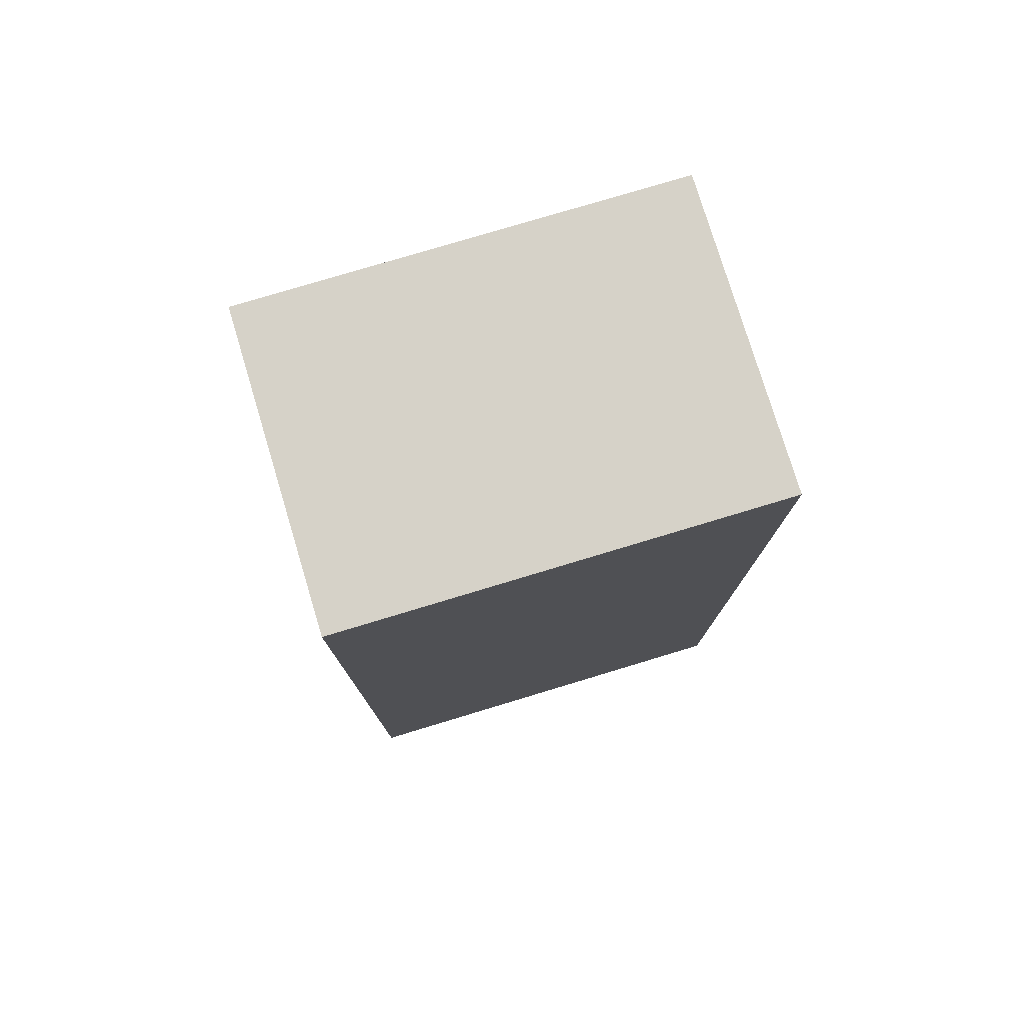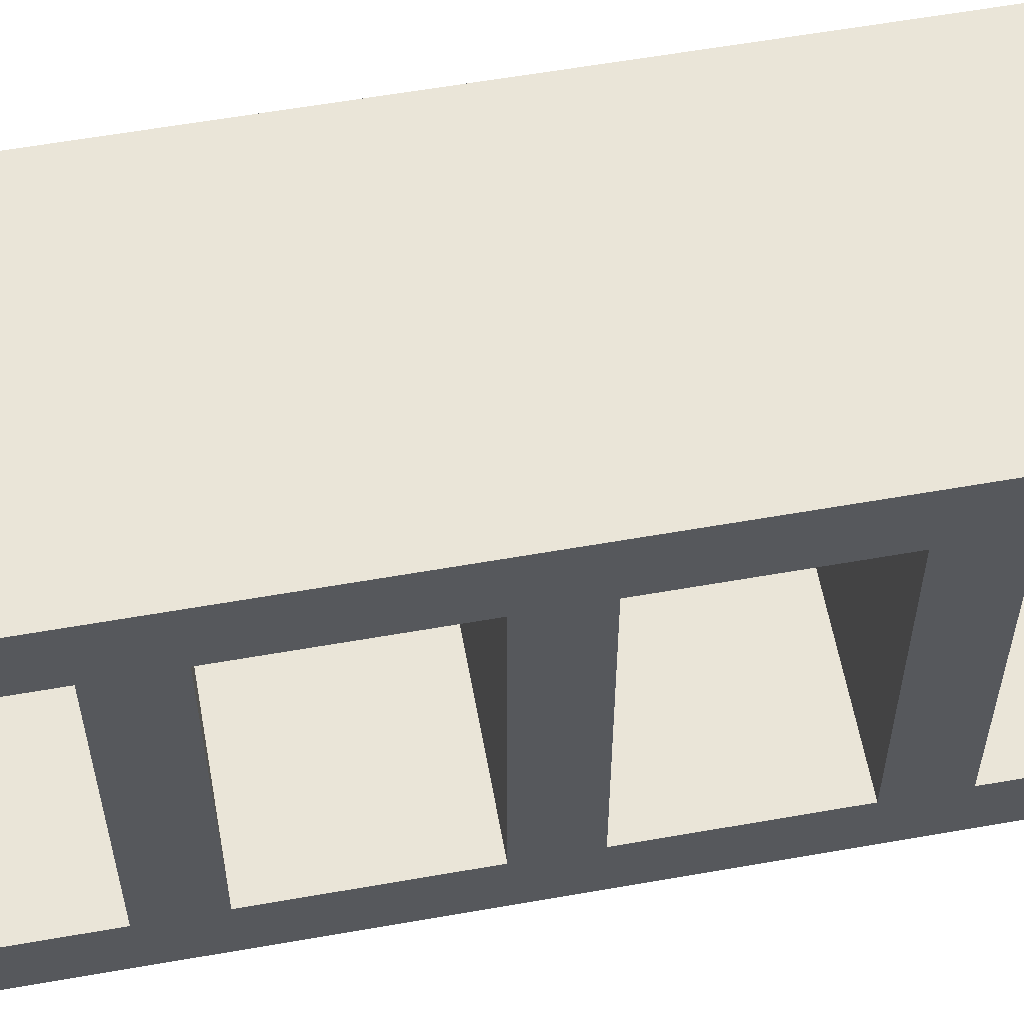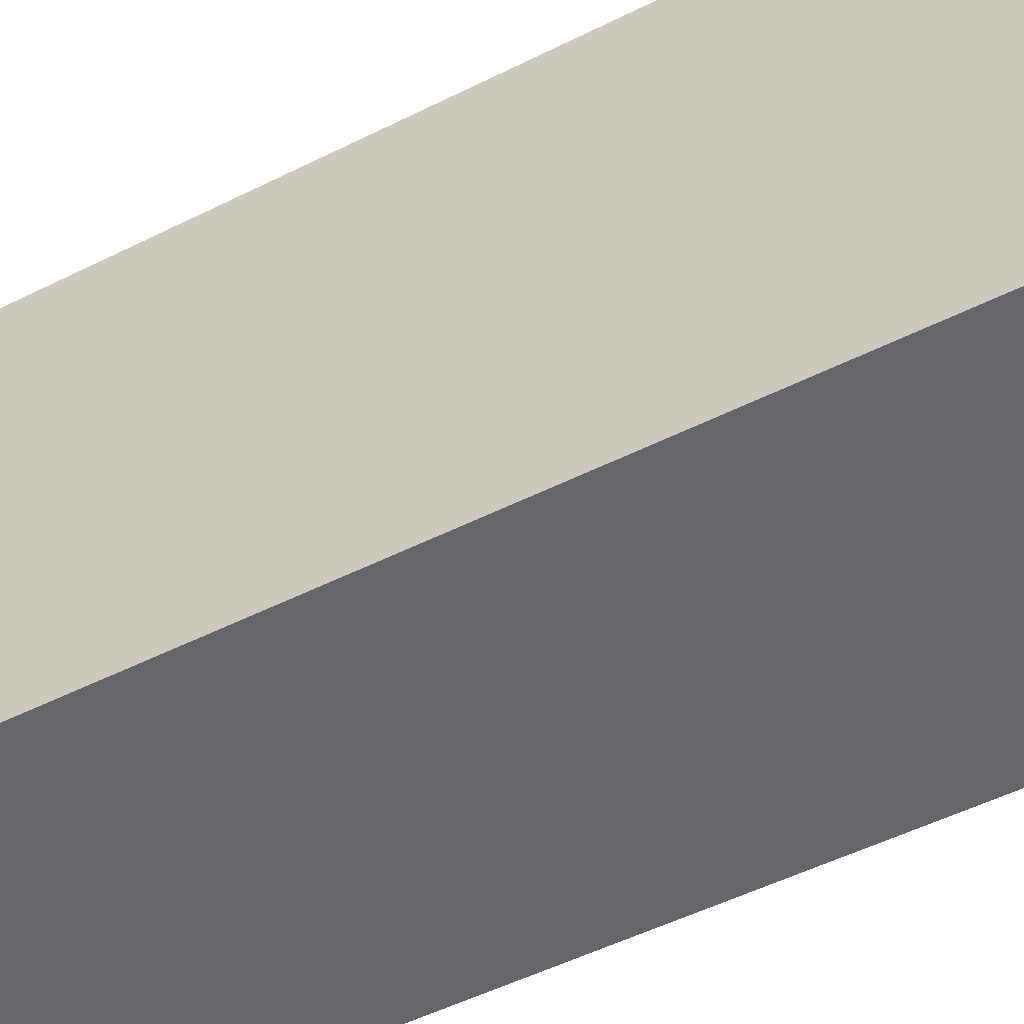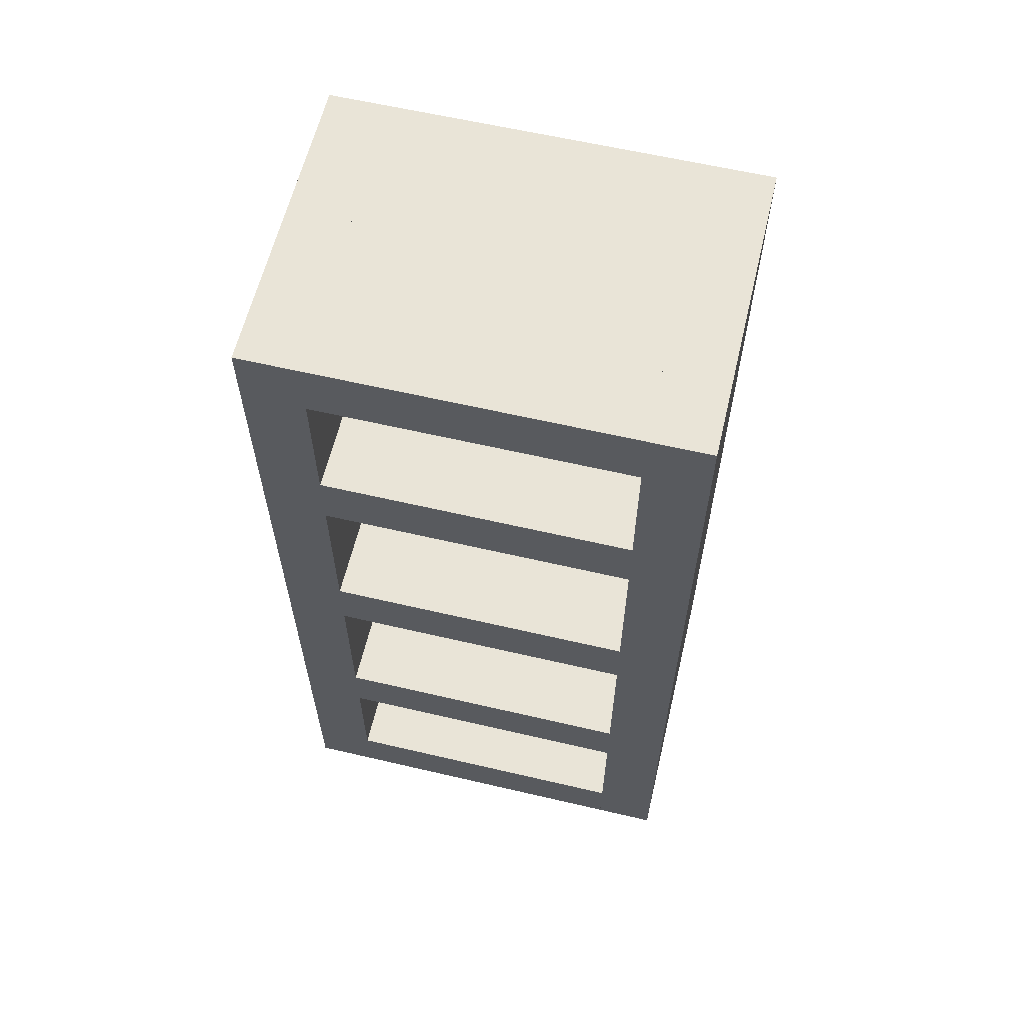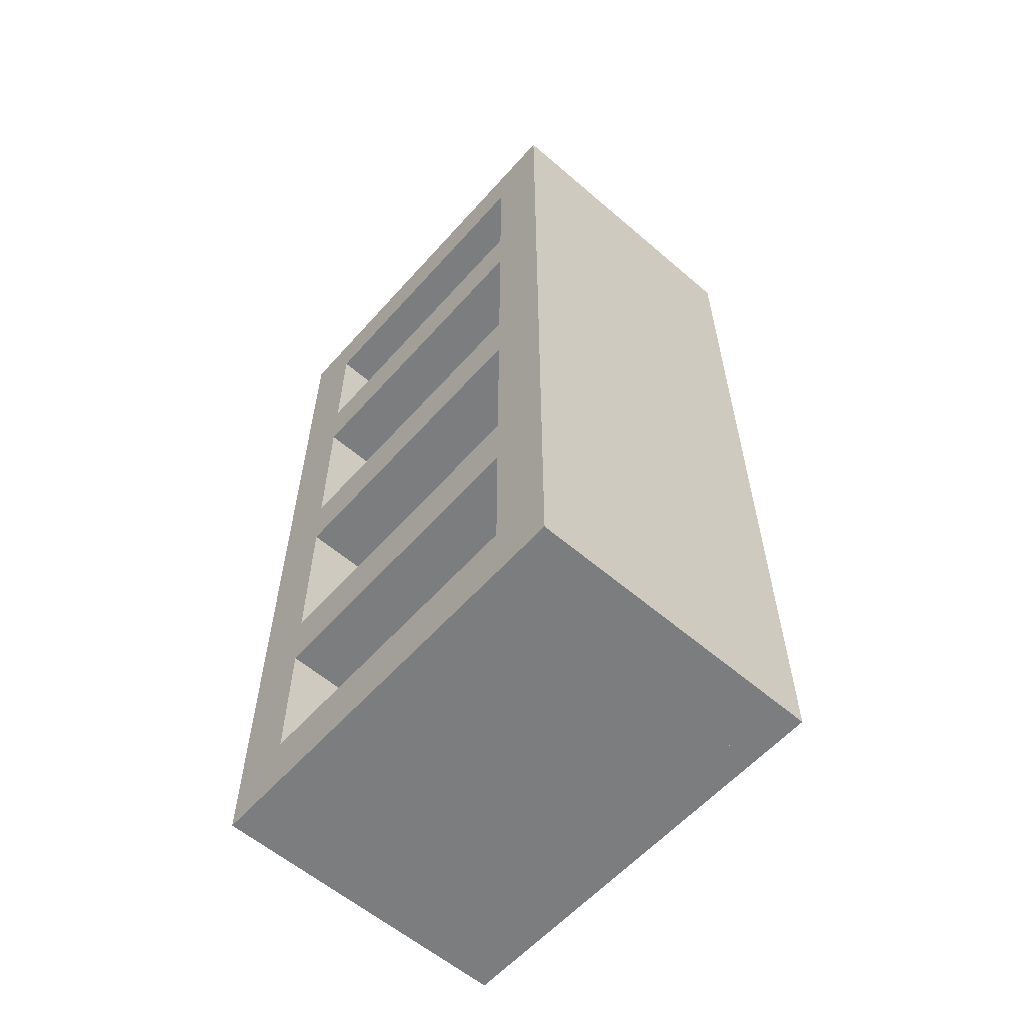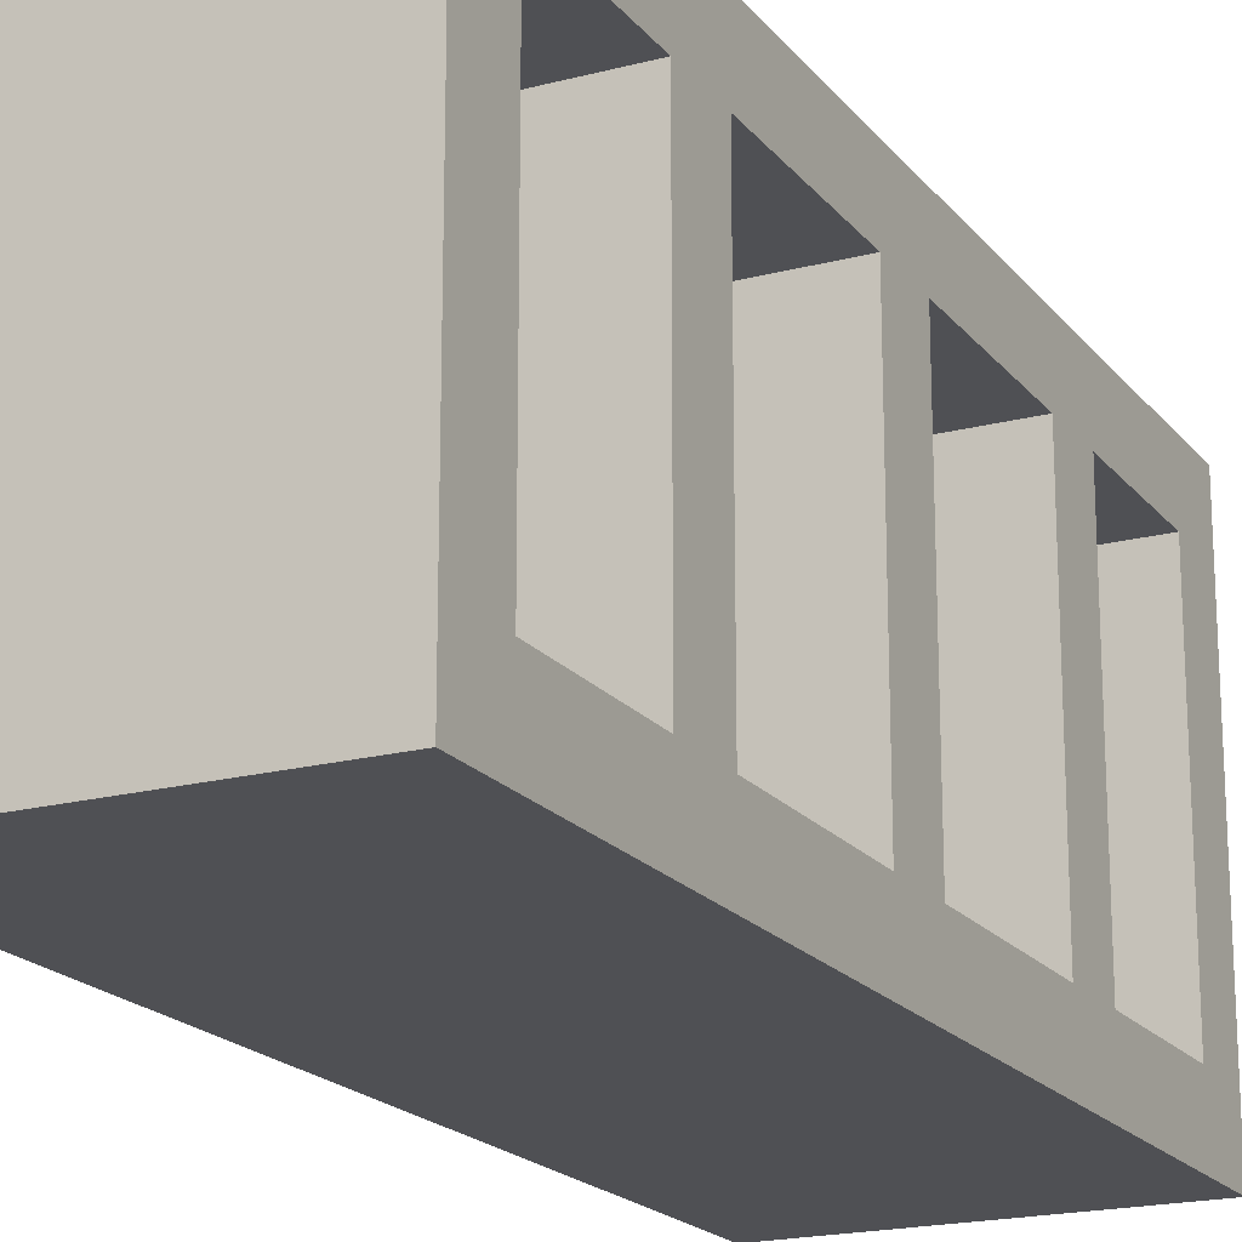
<metadata>
{"format":"obj","ext":"obj","renderer":"f3d","projection":"perspective","resolution":1024,"background":"white","views":[{"elev":77.7,"azim":-106.8,"up":"+Y"},{"elev":59.1,"azim":79.7,"up":"+Z"},{"elev":-51.7,"azim":-61.5,"up":"+Z"},{"elev":61.2,"azim":103.4,"up":"+Y"},{"elev":-59.0,"azim":138.6,"up":"+Y"},{"elev":-19.1,"azim":26.4,"up":"+Z"}]}
</metadata>
<code>
o Back_Cube
v -0.8 3 -1
v -0.8 -3 -1
v -0.8 3 1
v -0.8 -3 1
v -1.2 3 -1
v -1.2 -3 -1
v -1.2 3 1
v -1.2 -3 1
f 1 5 7 3
f 4 3 7 8
f 8 7 5 6
f 6 2 4 8
f 2 1 3 4
f 6 5 1 2
o Shelf-1_Cube.001
v -0.8 -0.2 1
v -0.8 0.2 1
v -0.8 -0.2 -1
v -0.8 0.2 -1
v 0.8 -0.2 1
v 0.8 0.2 1
v 0.8 -0.2 -1
v 0.8 0.2 -1
f 9 10 12 11
f 11 12 16 15
f 15 16 14 13
f 13 14 10 9
f 11 15 13 9
f 16 12 10 14
o Shelf-2_Cube.002
v -0.8 1.3 1
v -0.8 1.7 1
v -0.8 1.3 -1
v -0.8 1.7 -1
v 0.8 1.3 1
v 0.8 1.7 1
v 0.8 1.3 -1
v 0.8 1.7 -1
f 17 18 20 19
f 19 20 24 23
f 23 24 22 21
f 21 22 18 17
f 19 23 21 17
f 24 20 18 22
o Shelf-3_Cube.003
v -0.8 2.6 1
v -0.8 3 1
v -0.8 2.6 -1
v -0.8 3 -1
v 0.8 2.6 1
v 0.8 3 1
v 0.8 2.6 -1
v 0.8 3 -1
f 25 26 28 27
f 27 28 32 31
f 31 32 30 29
f 29 30 26 25
f 27 31 29 25
f 32 28 26 30
o Shelf-4_Cube.004
v -0.8 -1.7 1
v -0.8 -1.3 1
v -0.8 -1.7 -1
v -0.8 -1.3 -1
v 0.8 -1.7 1
v 0.8 -1.3 1
v 0.8 -1.7 -1
v 0.8 -1.3 -1
f 33 34 36 35
f 35 36 40 39
f 39 40 38 37
f 37 38 34 33
f 35 39 37 33
f 40 36 34 38
o Shelf-5_Cube.005
v -0.8 -3 1
v -0.8 -2.6 1
v -0.8 -3 -1
v -0.8 -2.6 -1
v 0.8 -3 1
v 0.8 -2.6 1
v 0.8 -3 -1
v 0.8 -2.6 -1
f 41 42 44 43
f 43 44 48 47
f 47 48 46 45
f 45 46 42 41
f 43 47 45 41
f 48 44 42 46
o Side-1_Cube.006
v 0.8 3 -1.4
v 0.8 -3 -1.4
v 0.8 3 -1
v 0.8 -3 -1
v -1.2 3 -1.4
v -1.2 -3 -1.4
v -1.2 3 -1
v -1.2 -3 -1
f 49 53 55 51
f 52 51 55 56
f 56 55 53 54
f 54 50 52 56
f 50 49 51 52
f 54 53 49 50
o Side-2_Cube.007
v 0.8 3 1
v 0.8 -3 1
v 0.8 3 1.4
v 0.8 -3 1.4
v -1.2 3 1
v -1.2 -3 1
v -1.2 3 1.4
v -1.2 -3 1.4
f 57 61 63 59
f 60 59 63 64
f 64 63 61 62
f 62 58 60 64
f 58 57 59 60
f 62 61 57 58

</code>
